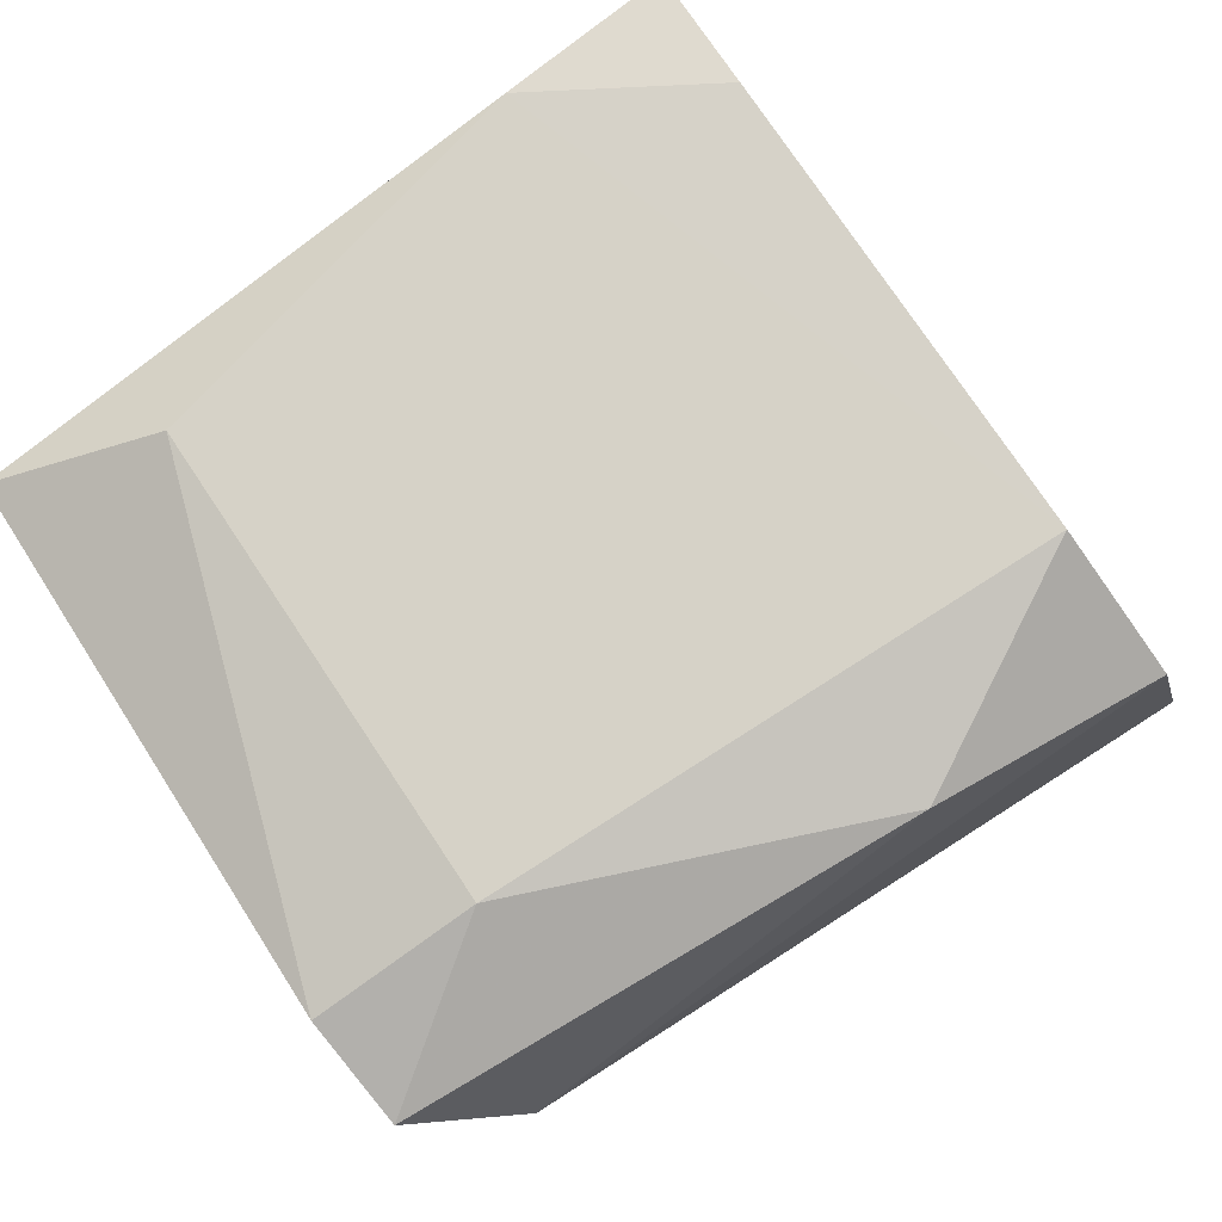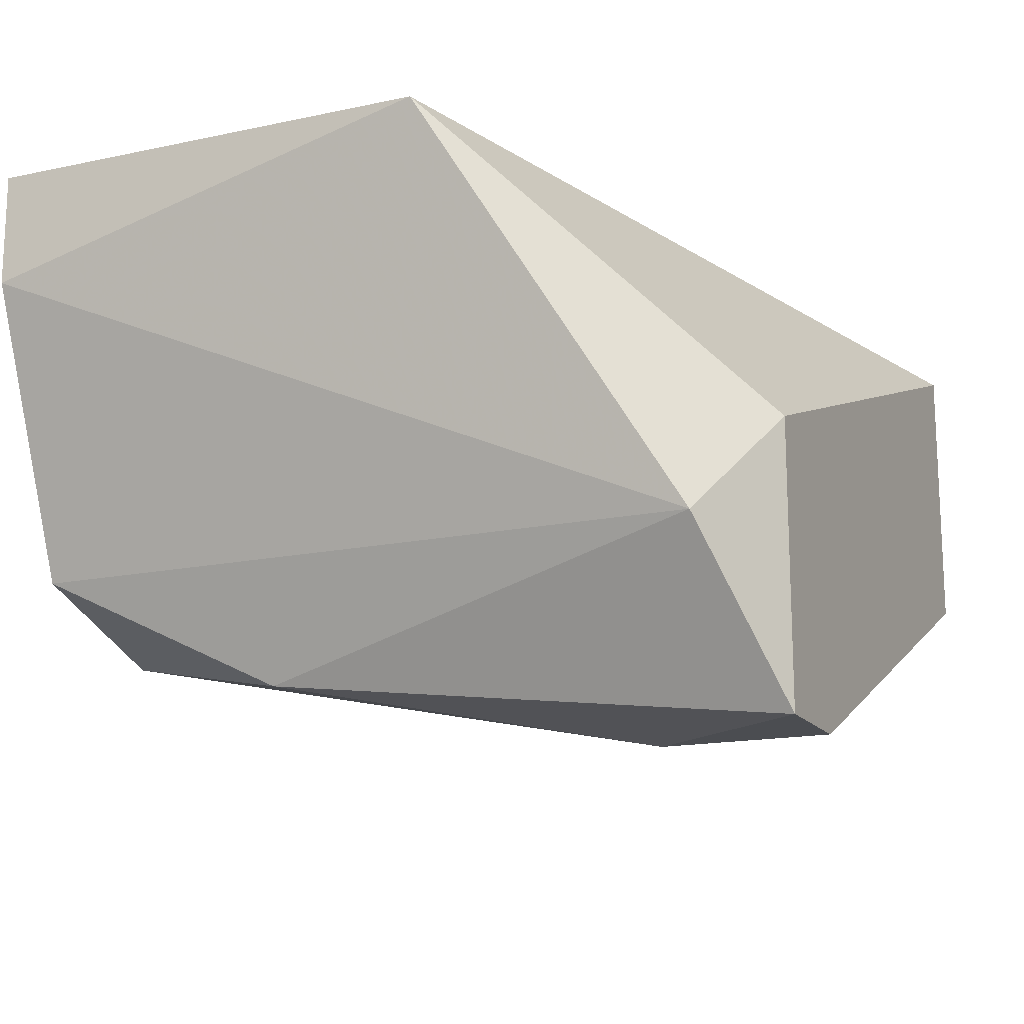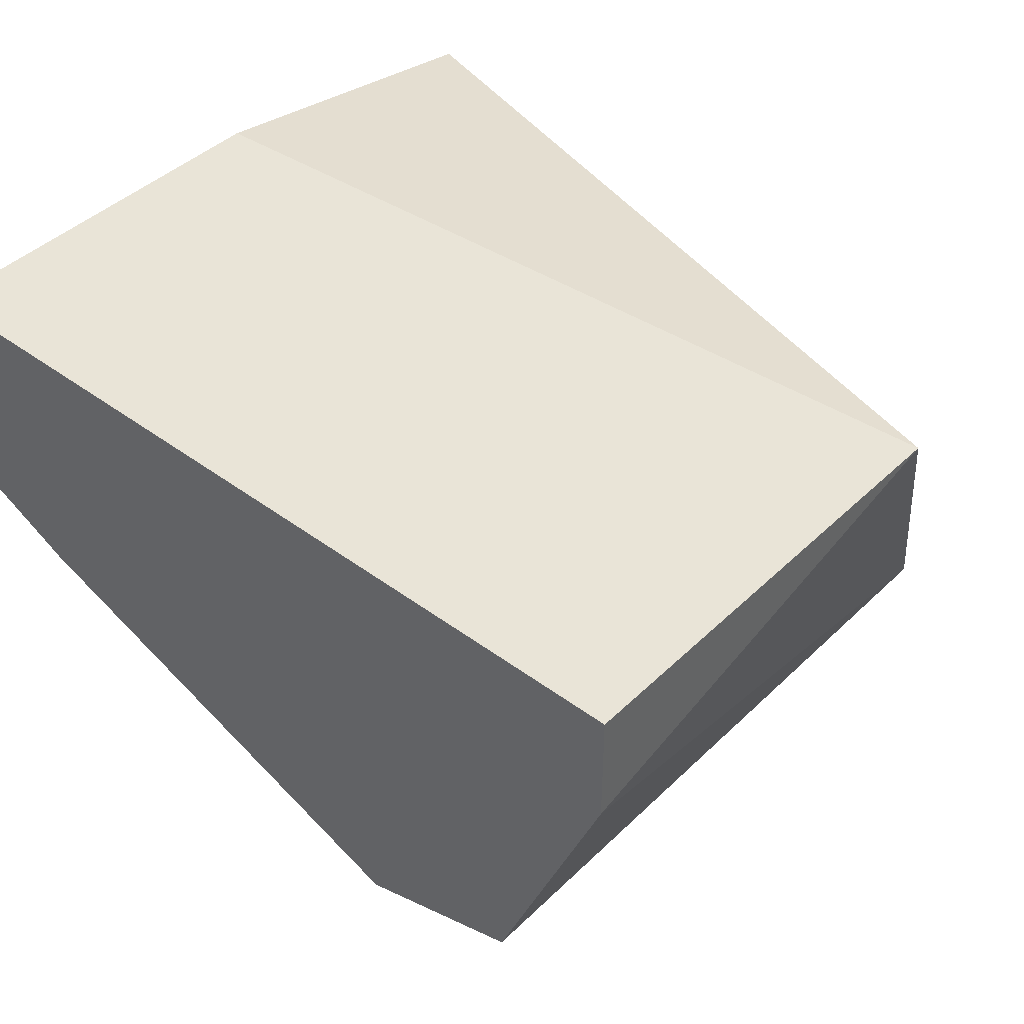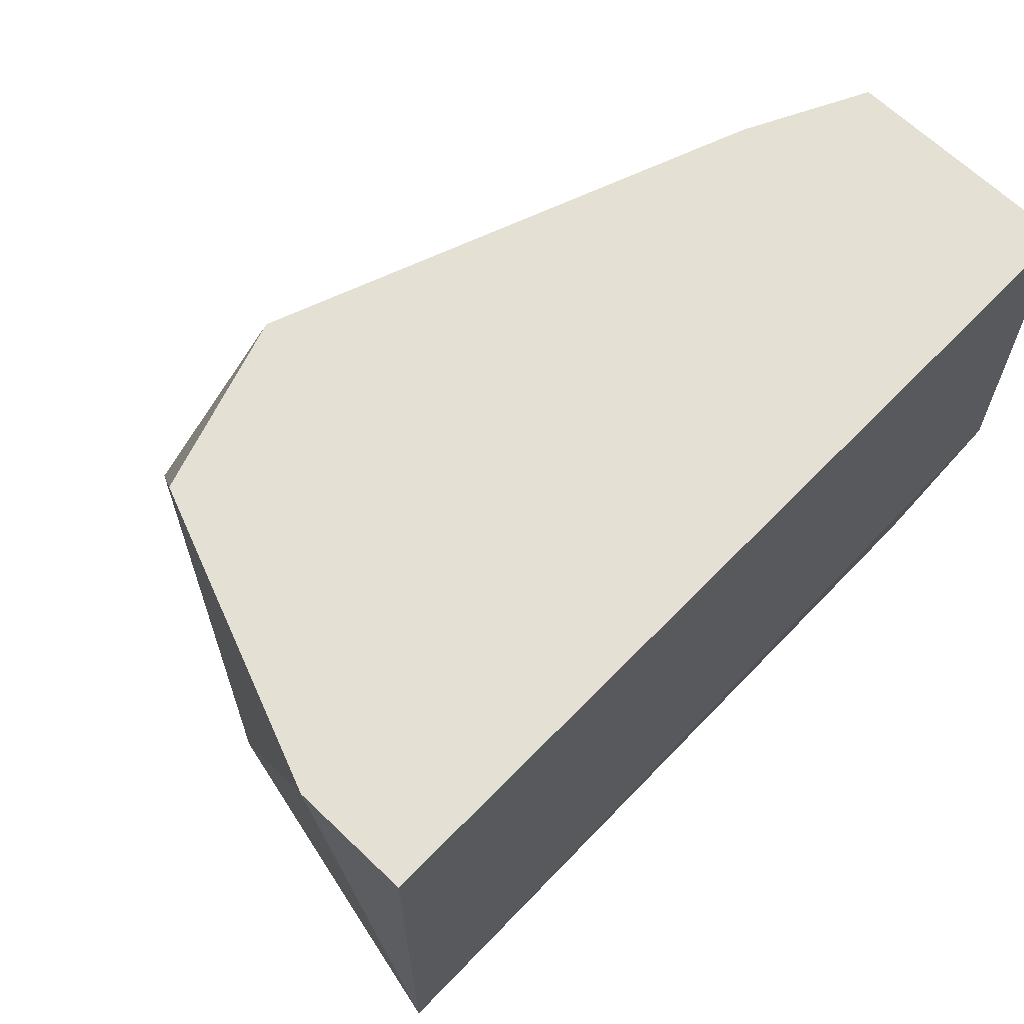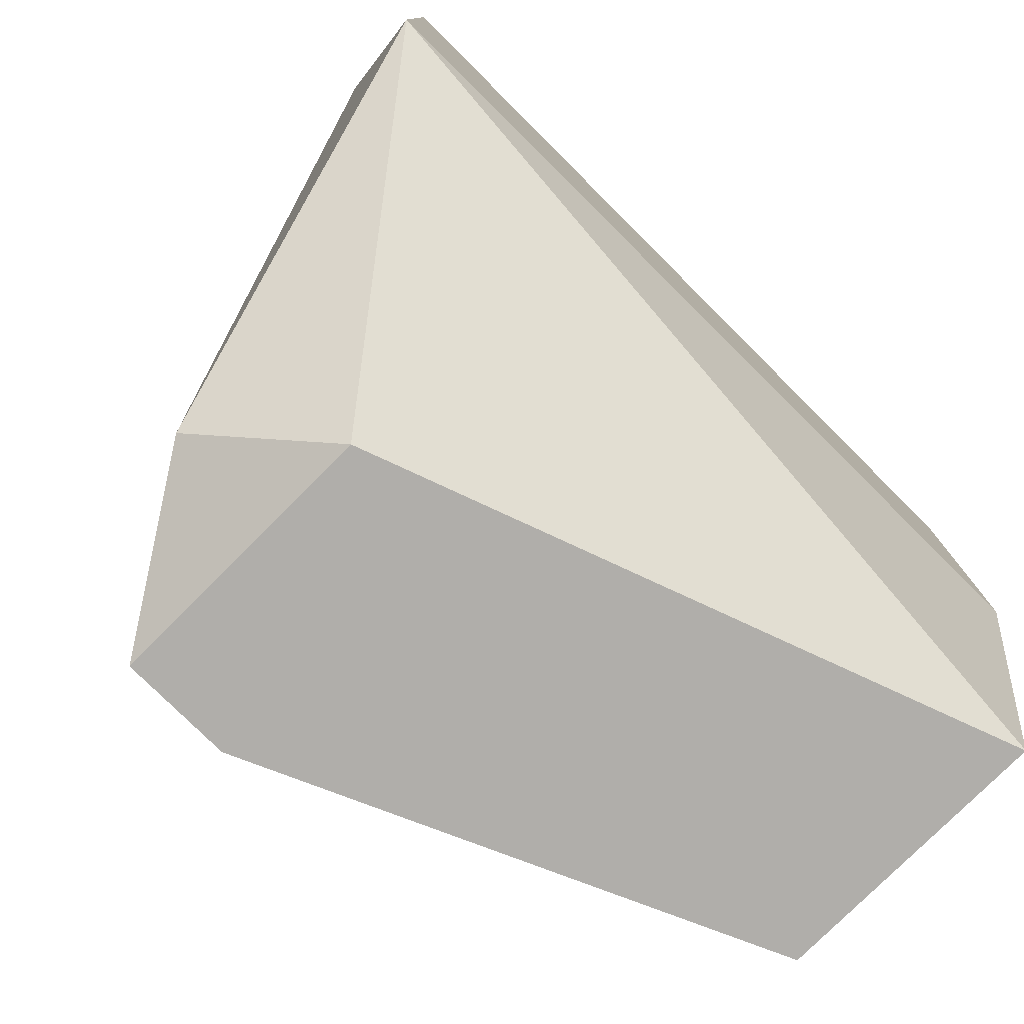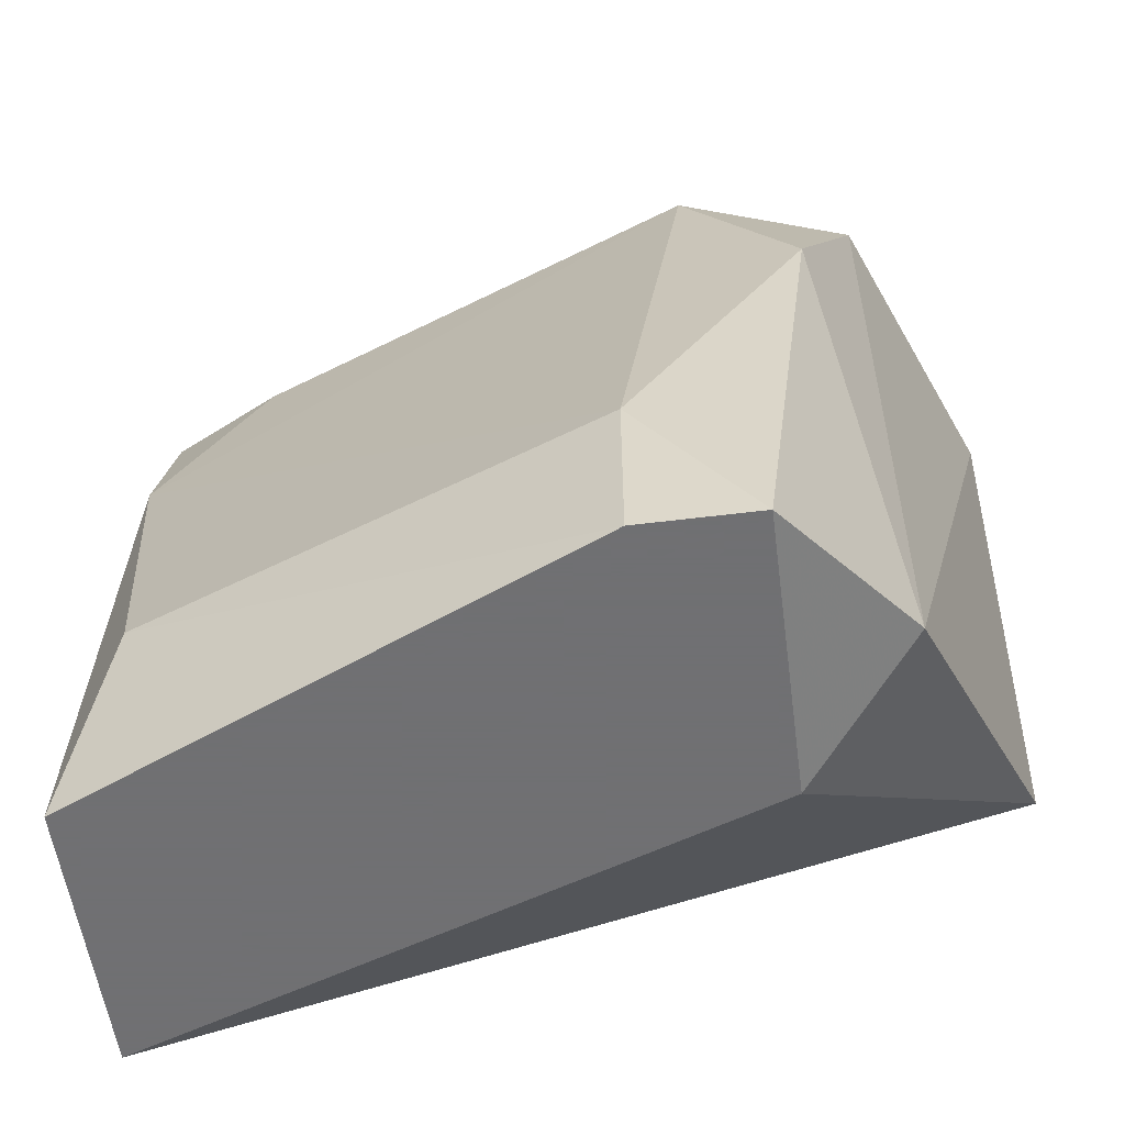
<metadata>
{"format":"obj","ext":"obj","renderer":"f3d","projection":"perspective","resolution":1024,"background":"white","views":[{"elev":-78.6,"azim":-53.7,"up":"+Y"},{"elev":-15.8,"azim":114.0,"up":"+Y"},{"elev":43.0,"azim":41.4,"up":"+Y"},{"elev":65.3,"azim":134.0,"up":"+Z"},{"elev":-77.8,"azim":135.1,"up":"+Z"},{"elev":-55.0,"azim":7.5,"up":"+Z"}]}
</metadata>
<code>
v 0.01902 0.01739 0.07061
v 0.01902 0.01292 0.07061
v 0.01007 0.0156 0.07329
v 0.01723 0.01292 0.07061
v 0.01723 0.01292 0.07329
v 0.01991 0.01382 0.07865
v 0.01812 0.01471 0.08223
v 0.009179 0.01828 0.08223
v 0.009179 0.02186 0.08223
v 0.009179 0.02186 0.07597
v 0.009179 0.02097 0.07061
v 0.009179 0.01739 0.07955
v 0.009179 0.0165 0.07061
v 0.0208 0.0156 0.0715
v 0.0208 0.0156 0.08223
v 0.01097 0.01739 0.08223
v 0.02259 0.02007 0.08223
v 0.02259 0.02186 0.08223
v 0.02259 0.02186 0.07508
f 12 16 8
f 11 13 9
f 13 11 2
f 15 9 16
f 9 15 18
f 19 9 18
f 11 19 1
f 2 11 1
f 15 16 7
f 5 7 12
f 9 13 12
f 7 16 12
f 1 19 14
f 2 1 14
f 11 9 10
f 9 19 10
f 19 11 10
f 18 15 17
f 19 18 17
f 15 14 17
f 14 19 17
f 5 12 3
f 12 13 3
f 5 2 6
f 15 7 6
f 7 5 6
f 14 15 6
f 2 14 6
f 13 2 4
f 2 5 4
f 3 13 4
f 5 3 4
f 16 9 8
f 9 12 8

</code>
